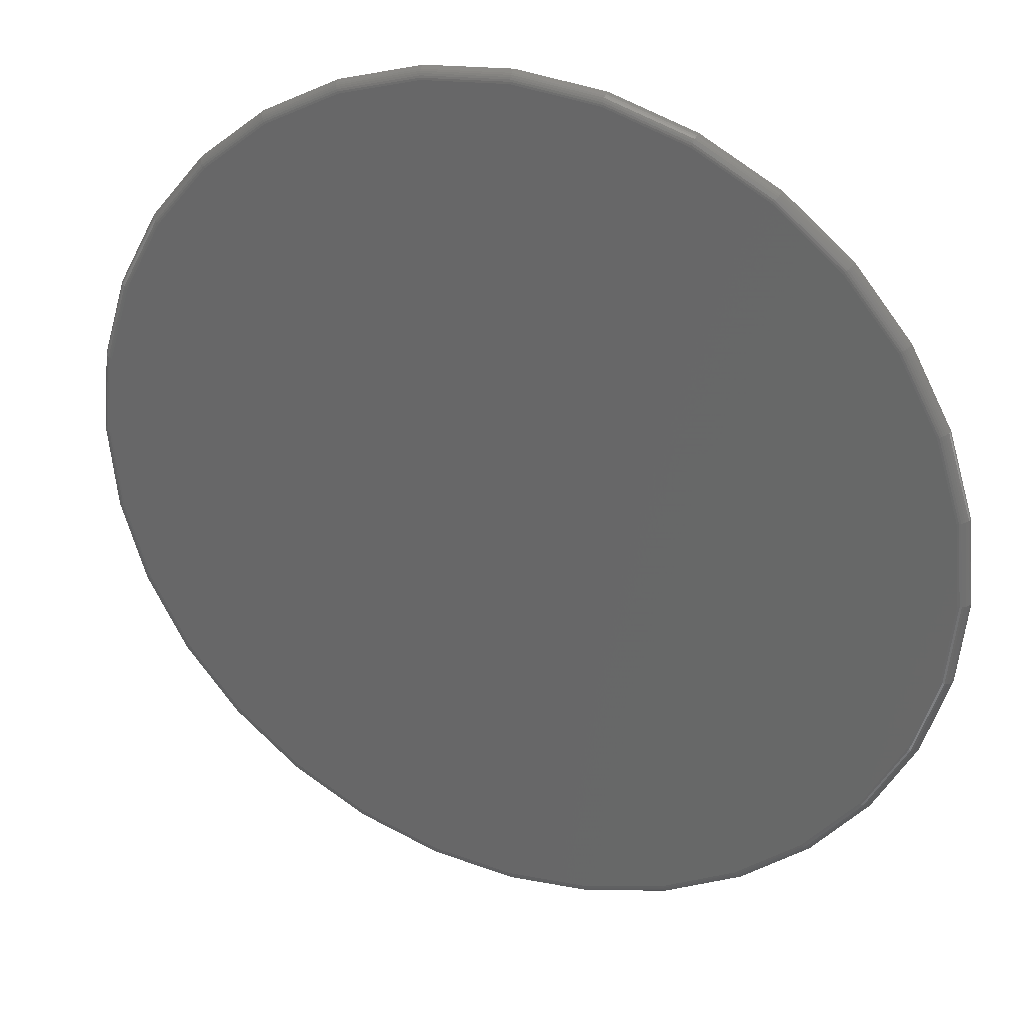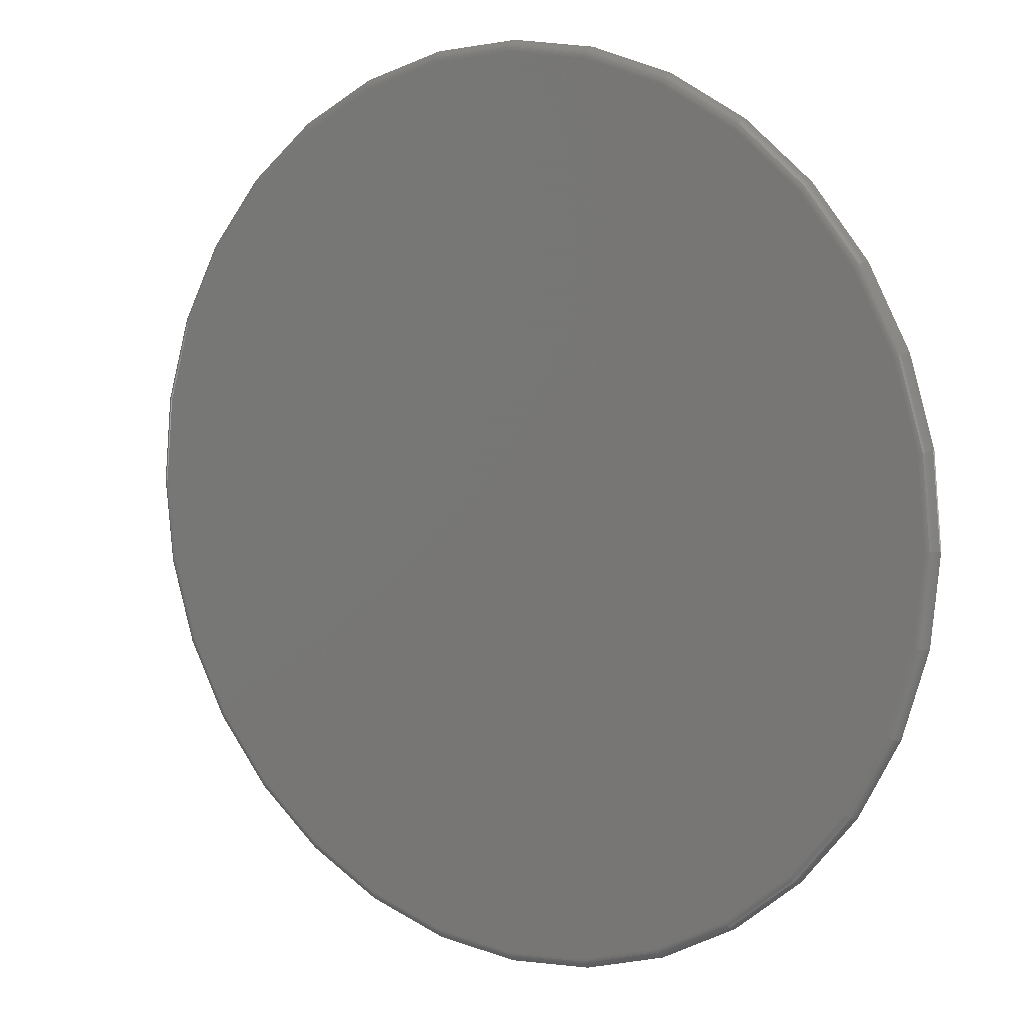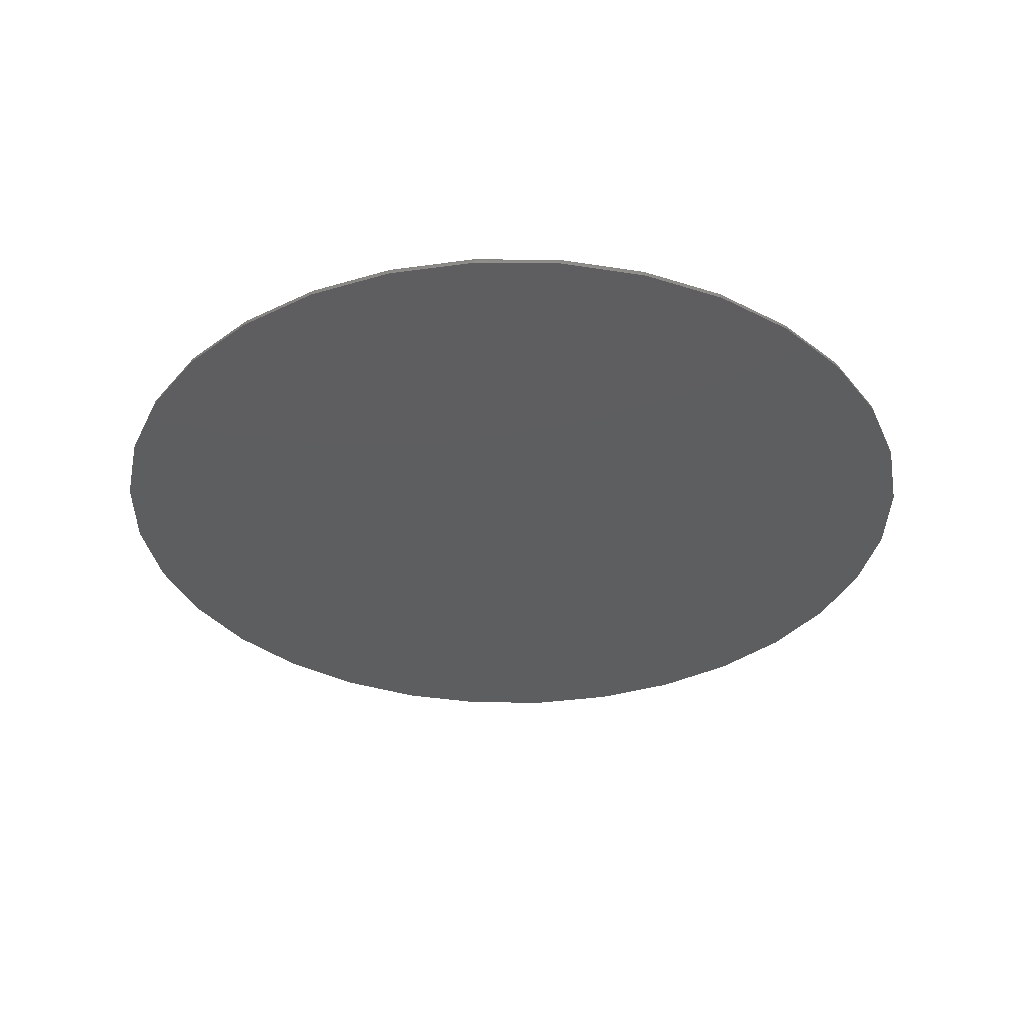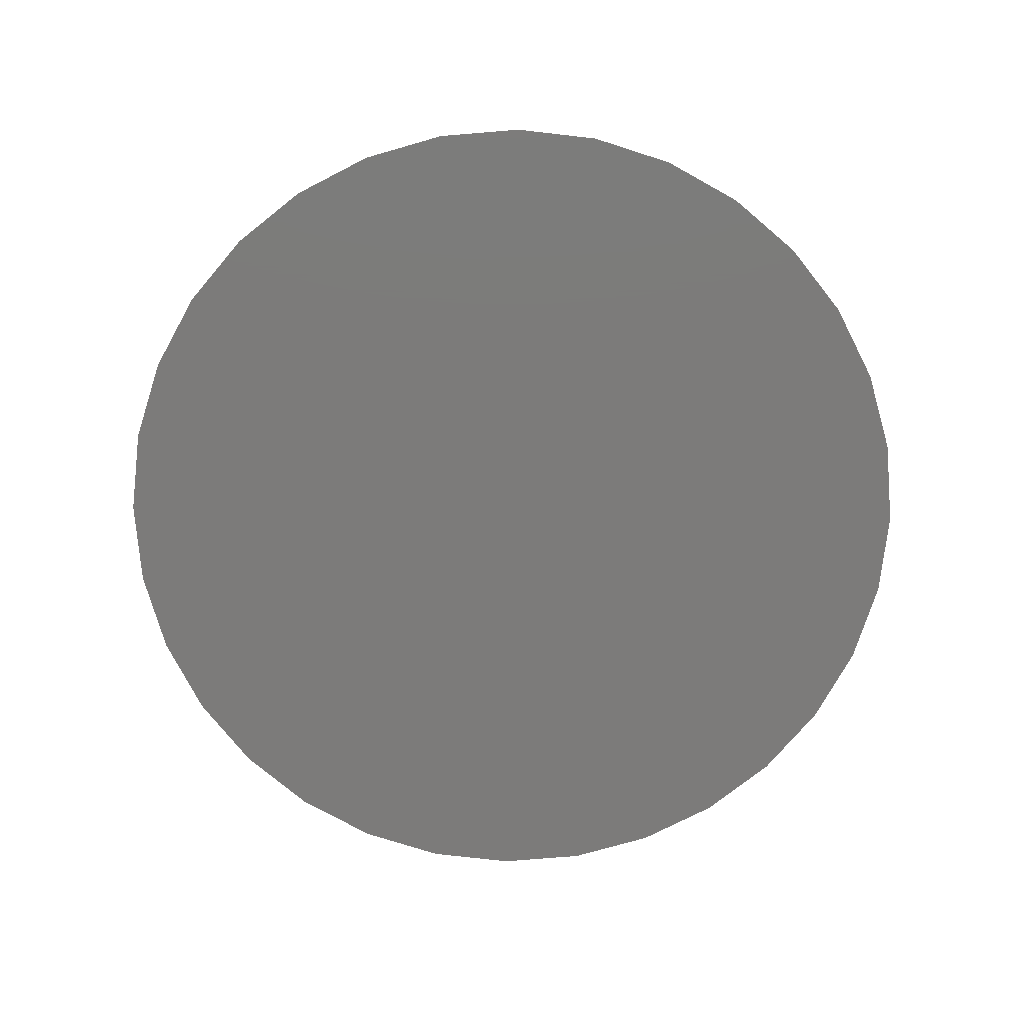
<metadata>
{"format":"stl","ext":"stl","renderer":"f3d","projection":"perspective","resolution":1024,"background":"white","views":[{"elev":30.6,"azim":22.0,"up":"+Y"},{"elev":7.9,"azim":34.6,"up":"+Y"},{"elev":-34.9,"azim":-85.1,"up":"+Z"},{"elev":-74.7,"azim":-0.9,"up":"+Z"}]}
</metadata>
<code>
# stl→obj: 288 verts, 572 faces
v -0.1184 0.6351 0.01562
v 0.1342 0.6351 0.01562
v 0.007895 0.6475 0.01562
v 0.2557 0.5982 0.01562
v -0.2399 0.5982 0.01562
v 0.3676 0.5384 0.01562
v -0.3519 0.5384 0.01562
v 0.4658 0.4579 0.01562
v -0.45 0.4579 0.01562
v 0.5463 0.3598 0.01562
v -0.5305 0.3598 0.01562
v 0.6061 0.2478 0.01562
v -0.5903 0.2478 0.01562
v 0.643 0.1263 0.01562
v -0.6272 0.1263 0.01562
v 0.6554 -1.98e-16 0.01562
v -0.6396 -2.477e-16 0.01562
v 0.643 -0.1263 0.01562
v -0.6272 -0.1263 0.01562
v 0.6061 -0.2478 0.01562
v -0.5903 -0.2478 0.01562
v 0.5463 -0.3598 0.01562
v -0.5305 -0.3598 0.01562
v 0.4658 -0.4579 0.01562
v -0.45 -0.4579 0.01562
v 0.3676 -0.5384 0.01562
v -0.3519 -0.5384 0.01562
v 0.2557 -0.5982 0.01562
v -0.2399 -0.5982 0.01562
v 0.1342 -0.6351 0.01562
v -0.1184 -0.6351 0.01562
v 0.007895 -0.6475 0.01562
v 0.007895 0.6632 0
v 0.1373 0.6504 0
v -0.1215 0.6504 0
v 0.007895 -0.6632 0
v -0.1215 -0.6504 0
v 0.1373 -0.6504 0
v -0.2459 -0.6127 0
v 0.2617 -0.6127 0
v -0.3605 -0.5514 0
v 0.3763 -0.5514 0
v -0.461 -0.4689 0
v 0.4768 -0.4689 0
v -0.5435 -0.3684 0
v 0.5593 -0.3684 0
v -0.6048 -0.2538 0
v 0.6206 -0.2538 0
v -0.6425 -0.1294 0
v 0.6583 -0.1294 0
v -0.6553 8.121e-17 0
v 0.6711 0 0
v -0.6425 0.1294 0
v 0.6583 0.1294 0
v -0.6048 0.2538 0
v 0.6206 0.2538 0
v -0.5435 0.3684 0
v 0.5593 0.3684 0
v -0.461 0.4689 0
v 0.4768 0.4689 0
v -0.3605 0.5514 0
v 0.3763 0.5514 0
v -0.2459 0.6127 0
v 0.2617 0.6127 0
v -0.6427 -5.551e-17 0.01532
v -0.6302 0.1269 0.01532
v -0.6456 0 0.01444
v -0.6331 0.1275 0.01444
v -0.6483 -5.551e-17 0.01299
v -0.6357 0.128 0.01299
v -0.6507 -5.551e-17 0.01105
v -0.638 0.1285 0.01105
v -0.6526 0 0.008681
v -0.6399 0.1289 0.008681
v -0.6541 -5.551e-17 0.005979
v -0.6414 0.1291 0.005979
v -0.655 0 0.003048
v -0.6422 0.1293 0.003048
v 0.646 0.1269 0.01532
v 0.6585 -1.776e-15 0.01532
v 0.6489 0.1275 0.01444
v 0.6614 -1.832e-15 0.01444
v 0.6515 0.128 0.01299
v 0.6641 -1.832e-15 0.01299
v 0.6538 0.1285 0.01105
v 0.6665 -1.776e-15 0.01105
v 0.6557 0.1289 0.008681
v 0.6684 -1.832e-15 0.008681
v 0.6571 0.1291 0.005979
v 0.6699 -1.832e-15 0.005979
v 0.658 0.1293 0.003048
v 0.6708 -1.832e-15 0.003048
v 0.609 0.249 0.01532
v 0.6117 0.2501 0.01444
v 0.6142 0.2511 0.01299
v 0.6163 0.252 0.01105
v 0.6181 0.2528 0.008681
v 0.6195 0.2533 0.005979
v 0.6203 0.2537 0.003048
v 0.5488 0.3614 0.01532
v 0.5513 0.3631 0.01444
v 0.5535 0.3646 0.01299
v 0.5555 0.3659 0.01105
v 0.5571 0.367 0.008681
v 0.5583 0.3678 0.005979
v 0.559 0.3683 0.003048
v 0.4679 0.46 0.01532
v 0.47 0.4621 0.01444
v 0.4719 0.464 0.01299
v 0.4736 0.4657 0.01105
v 0.475 0.4671 0.008681
v 0.476 0.4681 0.005979
v 0.4766 0.4687 0.003048
v 0.3693 0.5409 0.01532
v 0.371 0.5434 0.01444
v 0.3725 0.5456 0.01299
v 0.3738 0.5476 0.01105
v 0.3749 0.5492 0.008681
v 0.3757 0.5504 0.005979
v 0.3762 0.5511 0.003048
v 0.2569 0.6011 0.01532
v 0.258 0.6038 0.01444
v 0.259 0.6063 0.01299
v 0.2599 0.6084 0.01105
v 0.2607 0.6102 0.008681
v 0.2612 0.6116 0.005979
v 0.2616 0.6124 0.003048
v 0.1348 0.6381 0.01532
v 0.1354 0.641 0.01444
v 0.1359 0.6436 0.01299
v 0.1364 0.6459 0.01105
v 0.1368 0.6478 0.008681
v 0.137 0.6492 0.005979
v 0.1372 0.6501 0.003048
v 0.007895 0.6506 0.01532
v 0.007895 0.6535 0.01444
v 0.007895 0.6562 0.01299
v 0.007895 0.6586 0.01105
v 0.007895 0.6605 0.008681
v 0.007895 0.662 0.005979
v 0.007895 0.6629 0.003048
v -0.119 0.6381 0.01532
v -0.1196 0.641 0.01444
v -0.1201 0.6436 0.01299
v -0.1206 0.6459 0.01105
v -0.121 0.6478 0.008681
v -0.1212 0.6492 0.005979
v -0.1214 0.6501 0.003048
v -0.2411 0.6011 0.01532
v -0.2422 0.6038 0.01444
v -0.2432 0.6063 0.01299
v -0.2441 0.6084 0.01105
v -0.2449 0.6102 0.008681
v -0.2454 0.6116 0.005979
v -0.2458 0.6124 0.003048
v -0.3535 0.5409 0.01532
v -0.3552 0.5434 0.01444
v -0.3567 0.5456 0.01299
v -0.358 0.5476 0.01105
v -0.3591 0.5492 0.008681
v -0.3599 0.5504 0.005979
v -0.3604 0.5511 0.003048
v -0.4521 0.46 0.01532
v -0.4542 0.4621 0.01444
v -0.4561 0.464 0.01299
v -0.4578 0.4657 0.01105
v -0.4592 0.4671 0.008681
v -0.4602 0.4681 0.005979
v -0.4608 0.4687 0.003048
v -0.533 0.3614 0.01532
v -0.5355 0.3631 0.01444
v -0.5377 0.3646 0.01299
v -0.5397 0.3659 0.01105
v -0.5413 0.367 0.008681
v -0.5425 0.3678 0.005979
v -0.5433 0.3683 0.003048
v -0.5932 0.249 0.01532
v -0.5959 0.2501 0.01444
v -0.5984 0.2511 0.01299
v -0.6006 0.252 0.01105
v -0.6024 0.2528 0.008681
v -0.6037 0.2533 0.005979
v -0.6045 0.2537 0.003048
v 0.646 -0.1269 0.01532
v 0.6489 -0.1275 0.01444
v 0.6515 -0.128 0.01299
v 0.6538 -0.1285 0.01105
v 0.6557 -0.1289 0.008681
v 0.6571 -0.1291 0.005979
v 0.658 -0.1293 0.003048
v -0.6302 -0.1269 0.01532
v -0.6331 -0.1275 0.01444
v -0.6357 -0.128 0.01299
v -0.638 -0.1285 0.01105
v -0.6399 -0.1289 0.008681
v -0.6414 -0.1291 0.005979
v -0.6422 -0.1293 0.003048
v -0.5932 -0.249 0.01532
v -0.5959 -0.2501 0.01444
v -0.5984 -0.2511 0.01299
v -0.6006 -0.252 0.01105
v -0.6024 -0.2528 0.008681
v -0.6037 -0.2533 0.005979
v -0.6045 -0.2537 0.003048
v -0.533 -0.3614 0.01532
v -0.5355 -0.3631 0.01444
v -0.5377 -0.3646 0.01299
v -0.5397 -0.3659 0.01105
v -0.5413 -0.367 0.008681
v -0.5425 -0.3678 0.005979
v -0.5433 -0.3683 0.003048
v -0.4521 -0.46 0.01532
v -0.4542 -0.4621 0.01444
v -0.4561 -0.464 0.01299
v -0.4578 -0.4657 0.01105
v -0.4592 -0.4671 0.008681
v -0.4602 -0.4681 0.005979
v -0.4608 -0.4687 0.003048
v -0.3535 -0.5409 0.01532
v -0.3552 -0.5434 0.01444
v -0.3567 -0.5456 0.01299
v -0.358 -0.5476 0.01105
v -0.3591 -0.5492 0.008681
v -0.3599 -0.5504 0.005979
v -0.3604 -0.5511 0.003048
v -0.2411 -0.6011 0.01532
v -0.2422 -0.6038 0.01444
v -0.2432 -0.6063 0.01299
v -0.2441 -0.6084 0.01105
v -0.2449 -0.6102 0.008681
v -0.2454 -0.6116 0.005979
v -0.2458 -0.6124 0.003048
v -0.119 -0.6381 0.01532
v -0.1196 -0.641 0.01444
v -0.1201 -0.6436 0.01299
v -0.1206 -0.6459 0.01105
v -0.121 -0.6478 0.008681
v -0.1212 -0.6492 0.005979
v -0.1214 -0.6501 0.003048
v 0.007895 -0.6506 0.01532
v 0.007895 -0.6535 0.01444
v 0.007895 -0.6562 0.01299
v 0.007895 -0.6586 0.01105
v 0.007895 -0.6605 0.008681
v 0.007895 -0.662 0.005979
v 0.007895 -0.6629 0.003048
v 0.1348 -0.6381 0.01532
v 0.1354 -0.641 0.01444
v 0.1359 -0.6436 0.01299
v 0.1364 -0.6459 0.01105
v 0.1368 -0.6478 0.008681
v 0.137 -0.6492 0.005979
v 0.1372 -0.6501 0.003048
v 0.2569 -0.6011 0.01532
v 0.258 -0.6038 0.01444
v 0.259 -0.6063 0.01299
v 0.2599 -0.6084 0.01105
v 0.2607 -0.6102 0.008681
v 0.2612 -0.6116 0.005979
v 0.2616 -0.6124 0.003048
v 0.3693 -0.5409 0.01532
v 0.371 -0.5434 0.01444
v 0.3725 -0.5456 0.01299
v 0.3738 -0.5476 0.01105
v 0.3749 -0.5492 0.008681
v 0.3757 -0.5504 0.005979
v 0.3762 -0.5511 0.003048
v 0.4679 -0.46 0.01532
v 0.47 -0.4621 0.01444
v 0.4719 -0.464 0.01299
v 0.4736 -0.4657 0.01105
v 0.475 -0.4671 0.008681
v 0.476 -0.4681 0.005979
v 0.4766 -0.4687 0.003048
v 0.5488 -0.3614 0.01532
v 0.5513 -0.3631 0.01444
v 0.5535 -0.3646 0.01299
v 0.5555 -0.3659 0.01105
v 0.5571 -0.367 0.008681
v 0.5583 -0.3678 0.005979
v 0.559 -0.3683 0.003048
v 0.609 -0.249 0.01532
v 0.6117 -0.2501 0.01444
v 0.6142 -0.2511 0.01299
v 0.6163 -0.252 0.01105
v 0.6181 -0.2528 0.008681
v 0.6195 -0.2533 0.005979
v 0.6203 -0.2537 0.003048
f 1 2 3
f 2 1 4
f 4 1 5
f 4 5 6
f 6 5 7
f 6 7 8
f 8 7 9
f 8 9 10
f 10 9 11
f 10 11 12
f 12 11 13
f 12 13 14
f 14 13 15
f 14 15 16
f 16 15 17
f 16 17 18
f 18 17 19
f 18 19 20
f 20 19 21
f 20 21 22
f 22 21 23
f 22 23 24
f 24 23 25
f 24 25 26
f 26 25 27
f 26 27 28
f 28 27 29
f 28 29 30
f 30 29 31
f 30 31 32
f 33 34 35
f 36 37 38
f 38 37 39
f 38 39 40
f 40 39 41
f 40 41 42
f 42 41 43
f 42 43 44
f 44 43 45
f 44 45 46
f 46 45 47
f 46 47 48
f 48 47 49
f 48 49 50
f 50 49 51
f 50 51 52
f 52 51 53
f 52 53 54
f 54 53 55
f 54 55 56
f 56 55 57
f 56 57 58
f 58 57 59
f 58 59 60
f 60 59 61
f 60 61 62
f 62 61 63
f 62 63 64
f 64 63 35
f 64 35 34
f 17 15 65
f 65 15 66
f 65 66 67
f 67 66 68
f 67 68 69
f 69 68 70
f 69 70 71
f 71 70 72
f 71 72 73
f 73 72 74
f 73 74 75
f 75 74 76
f 75 76 77
f 77 76 78
f 77 78 51
f 51 78 53
f 14 16 79
f 79 16 80
f 79 80 81
f 81 80 82
f 81 82 83
f 83 82 84
f 83 84 85
f 85 84 86
f 85 86 87
f 87 86 88
f 87 88 89
f 89 88 90
f 89 90 91
f 91 90 92
f 91 92 54
f 54 92 52
f 12 14 93
f 93 14 79
f 93 79 94
f 94 79 81
f 94 81 95
f 95 81 83
f 95 83 96
f 96 83 85
f 96 85 97
f 97 85 87
f 97 87 98
f 98 87 89
f 98 89 99
f 99 89 91
f 99 91 56
f 56 91 54
f 10 12 100
f 100 12 93
f 100 93 101
f 101 93 94
f 101 94 102
f 102 94 95
f 102 95 103
f 103 95 96
f 103 96 104
f 104 96 97
f 104 97 105
f 105 97 98
f 105 98 106
f 106 98 99
f 106 99 58
f 58 99 56
f 8 10 107
f 107 10 100
f 107 100 108
f 108 100 101
f 108 101 109
f 109 101 102
f 109 102 110
f 110 102 103
f 110 103 111
f 111 103 104
f 111 104 112
f 112 104 105
f 112 105 113
f 113 105 106
f 113 106 60
f 60 106 58
f 6 8 114
f 114 8 107
f 114 107 115
f 115 107 108
f 115 108 116
f 116 108 109
f 116 109 117
f 117 109 110
f 117 110 118
f 118 110 111
f 118 111 119
f 119 111 112
f 119 112 120
f 120 112 113
f 120 113 62
f 62 113 60
f 4 6 121
f 121 6 114
f 121 114 122
f 122 114 115
f 122 115 123
f 123 115 116
f 123 116 124
f 124 116 117
f 124 117 125
f 125 117 118
f 125 118 126
f 126 118 119
f 126 119 127
f 127 119 120
f 127 120 64
f 64 120 62
f 2 4 128
f 128 4 121
f 128 121 129
f 129 121 122
f 129 122 130
f 130 122 123
f 130 123 131
f 131 123 124
f 131 124 132
f 132 124 125
f 132 125 133
f 133 125 126
f 133 126 134
f 134 126 127
f 134 127 34
f 34 127 64
f 3 2 135
f 135 2 128
f 135 128 136
f 136 128 129
f 136 129 137
f 137 129 130
f 137 130 138
f 138 130 131
f 138 131 139
f 139 131 132
f 139 132 140
f 140 132 133
f 140 133 141
f 141 133 134
f 141 134 33
f 33 134 34
f 1 3 142
f 142 3 135
f 142 135 143
f 143 135 136
f 143 136 144
f 144 136 137
f 144 137 145
f 145 137 138
f 145 138 146
f 146 138 139
f 146 139 147
f 147 139 140
f 147 140 148
f 148 140 141
f 148 141 35
f 35 141 33
f 5 1 149
f 149 1 142
f 149 142 150
f 150 142 143
f 150 143 151
f 151 143 144
f 151 144 152
f 152 144 145
f 152 145 153
f 153 145 146
f 153 146 154
f 154 146 147
f 154 147 155
f 155 147 148
f 155 148 63
f 63 148 35
f 7 5 156
f 156 5 149
f 156 149 157
f 157 149 150
f 157 150 158
f 158 150 151
f 158 151 159
f 159 151 152
f 159 152 160
f 160 152 153
f 160 153 161
f 161 153 154
f 161 154 162
f 162 154 155
f 162 155 61
f 61 155 63
f 9 7 163
f 163 7 156
f 163 156 164
f 164 156 157
f 164 157 165
f 165 157 158
f 165 158 166
f 166 158 159
f 166 159 167
f 167 159 160
f 167 160 168
f 168 160 161
f 168 161 169
f 169 161 162
f 169 162 59
f 59 162 61
f 11 9 170
f 170 9 163
f 170 163 171
f 171 163 164
f 171 164 172
f 172 164 165
f 172 165 173
f 173 165 166
f 173 166 174
f 174 166 167
f 174 167 175
f 175 167 168
f 175 168 176
f 176 168 169
f 176 169 57
f 57 169 59
f 13 11 177
f 177 11 170
f 177 170 178
f 178 170 171
f 178 171 179
f 179 171 172
f 179 172 180
f 180 172 173
f 180 173 181
f 181 173 174
f 181 174 182
f 182 174 175
f 182 175 183
f 183 175 176
f 183 176 55
f 55 176 57
f 15 13 66
f 66 13 177
f 66 177 68
f 68 177 178
f 68 178 70
f 70 178 179
f 70 179 72
f 72 179 180
f 72 180 74
f 74 180 181
f 74 181 76
f 76 181 182
f 76 182 78
f 78 182 183
f 78 183 53
f 53 183 55
f 16 18 80
f 80 18 184
f 80 184 82
f 82 184 185
f 82 185 84
f 84 185 186
f 84 186 86
f 86 186 187
f 86 187 88
f 88 187 188
f 88 188 90
f 90 188 189
f 90 189 92
f 92 189 190
f 92 190 52
f 52 190 50
f 19 17 191
f 191 17 65
f 191 65 192
f 192 65 67
f 192 67 193
f 193 67 69
f 193 69 194
f 194 69 71
f 194 71 195
f 195 71 73
f 195 73 196
f 196 73 75
f 196 75 197
f 197 75 77
f 197 77 49
f 49 77 51
f 21 19 198
f 198 19 191
f 198 191 199
f 199 191 192
f 199 192 200
f 200 192 193
f 200 193 201
f 201 193 194
f 201 194 202
f 202 194 195
f 202 195 203
f 203 195 196
f 203 196 204
f 204 196 197
f 204 197 47
f 47 197 49
f 23 21 205
f 205 21 198
f 205 198 206
f 206 198 199
f 206 199 207
f 207 199 200
f 207 200 208
f 208 200 201
f 208 201 209
f 209 201 202
f 209 202 210
f 210 202 203
f 210 203 211
f 211 203 204
f 211 204 45
f 45 204 47
f 25 23 212
f 212 23 205
f 212 205 213
f 213 205 206
f 213 206 214
f 214 206 207
f 214 207 215
f 215 207 208
f 215 208 216
f 216 208 209
f 216 209 217
f 217 209 210
f 217 210 218
f 218 210 211
f 218 211 43
f 43 211 45
f 27 25 219
f 219 25 212
f 219 212 220
f 220 212 213
f 220 213 221
f 221 213 214
f 221 214 222
f 222 214 215
f 222 215 223
f 223 215 216
f 223 216 224
f 224 216 217
f 224 217 225
f 225 217 218
f 225 218 41
f 41 218 43
f 29 27 226
f 226 27 219
f 226 219 227
f 227 219 220
f 227 220 228
f 228 220 221
f 228 221 229
f 229 221 222
f 229 222 230
f 230 222 223
f 230 223 231
f 231 223 224
f 231 224 232
f 232 224 225
f 232 225 39
f 39 225 41
f 31 29 233
f 233 29 226
f 233 226 234
f 234 226 227
f 234 227 235
f 235 227 228
f 235 228 236
f 236 228 229
f 236 229 237
f 237 229 230
f 237 230 238
f 238 230 231
f 238 231 239
f 239 231 232
f 239 232 37
f 37 232 39
f 32 31 240
f 240 31 233
f 240 233 241
f 241 233 234
f 241 234 242
f 242 234 235
f 242 235 243
f 243 235 236
f 243 236 244
f 244 236 237
f 244 237 245
f 245 237 238
f 245 238 246
f 246 238 239
f 246 239 36
f 36 239 37
f 30 32 247
f 247 32 240
f 247 240 248
f 248 240 241
f 248 241 249
f 249 241 242
f 249 242 250
f 250 242 243
f 250 243 251
f 251 243 244
f 251 244 252
f 252 244 245
f 252 245 253
f 253 245 246
f 253 246 38
f 38 246 36
f 28 30 254
f 254 30 247
f 254 247 255
f 255 247 248
f 255 248 256
f 256 248 249
f 256 249 257
f 257 249 250
f 257 250 258
f 258 250 251
f 258 251 259
f 259 251 252
f 259 252 260
f 260 252 253
f 260 253 40
f 40 253 38
f 26 28 261
f 261 28 254
f 261 254 262
f 262 254 255
f 262 255 263
f 263 255 256
f 263 256 264
f 264 256 257
f 264 257 265
f 265 257 258
f 265 258 266
f 266 258 259
f 266 259 267
f 267 259 260
f 267 260 42
f 42 260 40
f 24 26 268
f 268 26 261
f 268 261 269
f 269 261 262
f 269 262 270
f 270 262 263
f 270 263 271
f 271 263 264
f 271 264 272
f 272 264 265
f 272 265 273
f 273 265 266
f 273 266 274
f 274 266 267
f 274 267 44
f 44 267 42
f 22 24 275
f 275 24 268
f 275 268 276
f 276 268 269
f 276 269 277
f 277 269 270
f 277 270 278
f 278 270 271
f 278 271 279
f 279 271 272
f 279 272 280
f 280 272 273
f 280 273 281
f 281 273 274
f 281 274 46
f 46 274 44
f 20 22 282
f 282 22 275
f 282 275 283
f 283 275 276
f 283 276 284
f 284 276 277
f 284 277 285
f 285 277 278
f 285 278 286
f 286 278 279
f 286 279 287
f 287 279 280
f 287 280 288
f 288 280 281
f 288 281 48
f 48 281 46
f 18 20 184
f 184 20 282
f 184 282 185
f 185 282 283
f 185 283 186
f 186 283 284
f 186 284 187
f 187 284 285
f 187 285 188
f 188 285 286
f 188 286 189
f 189 286 287
f 189 287 190
f 190 287 288
f 190 288 50
f 50 288 48

</code>
